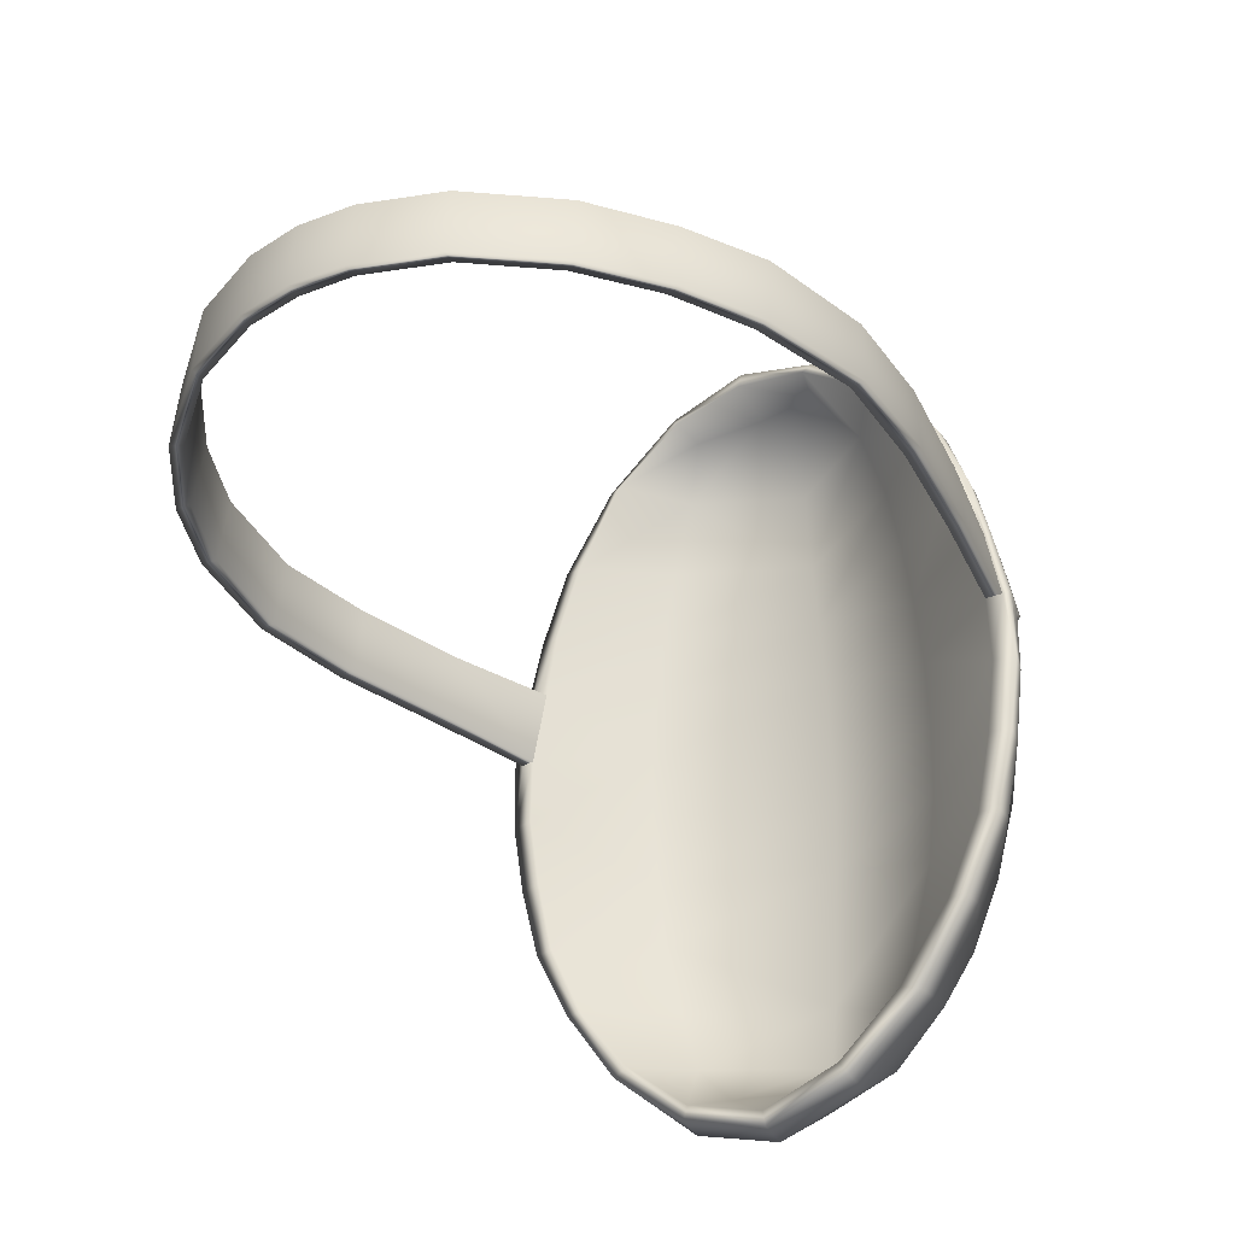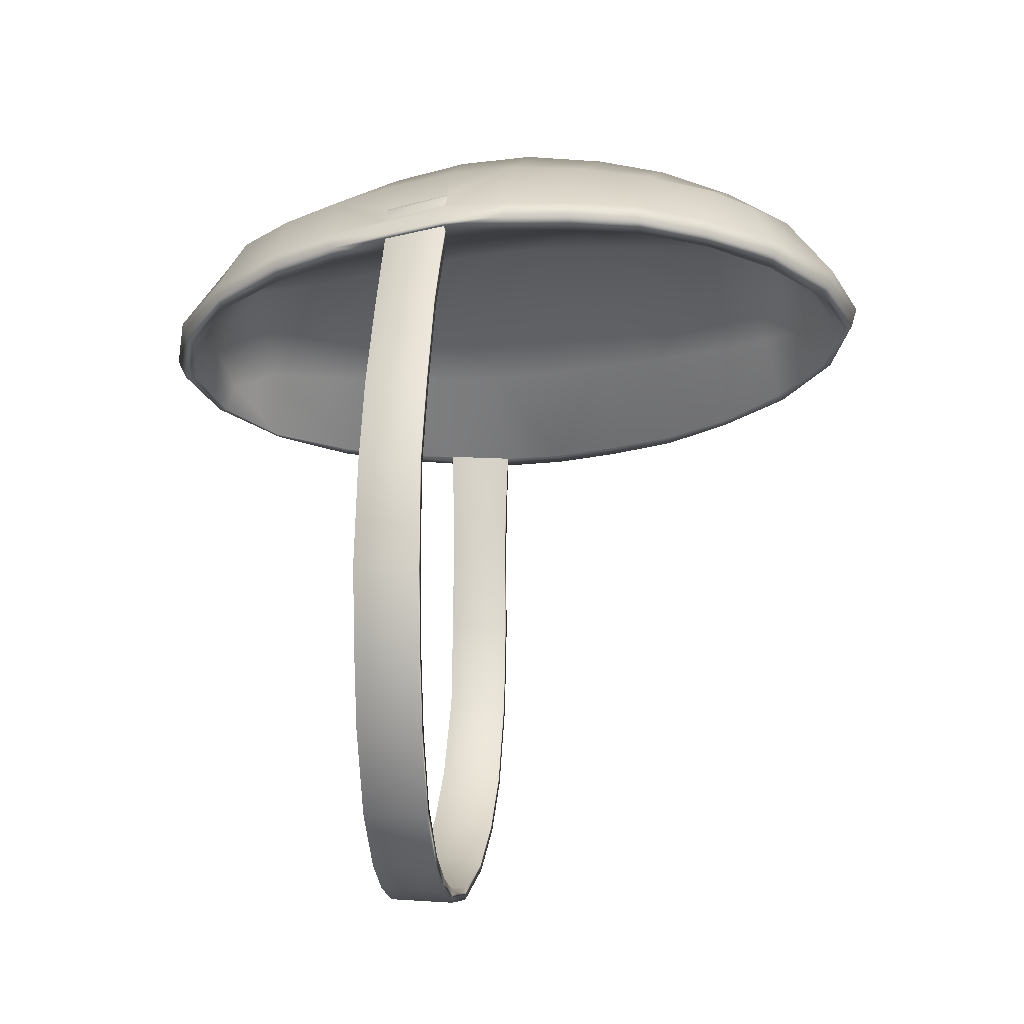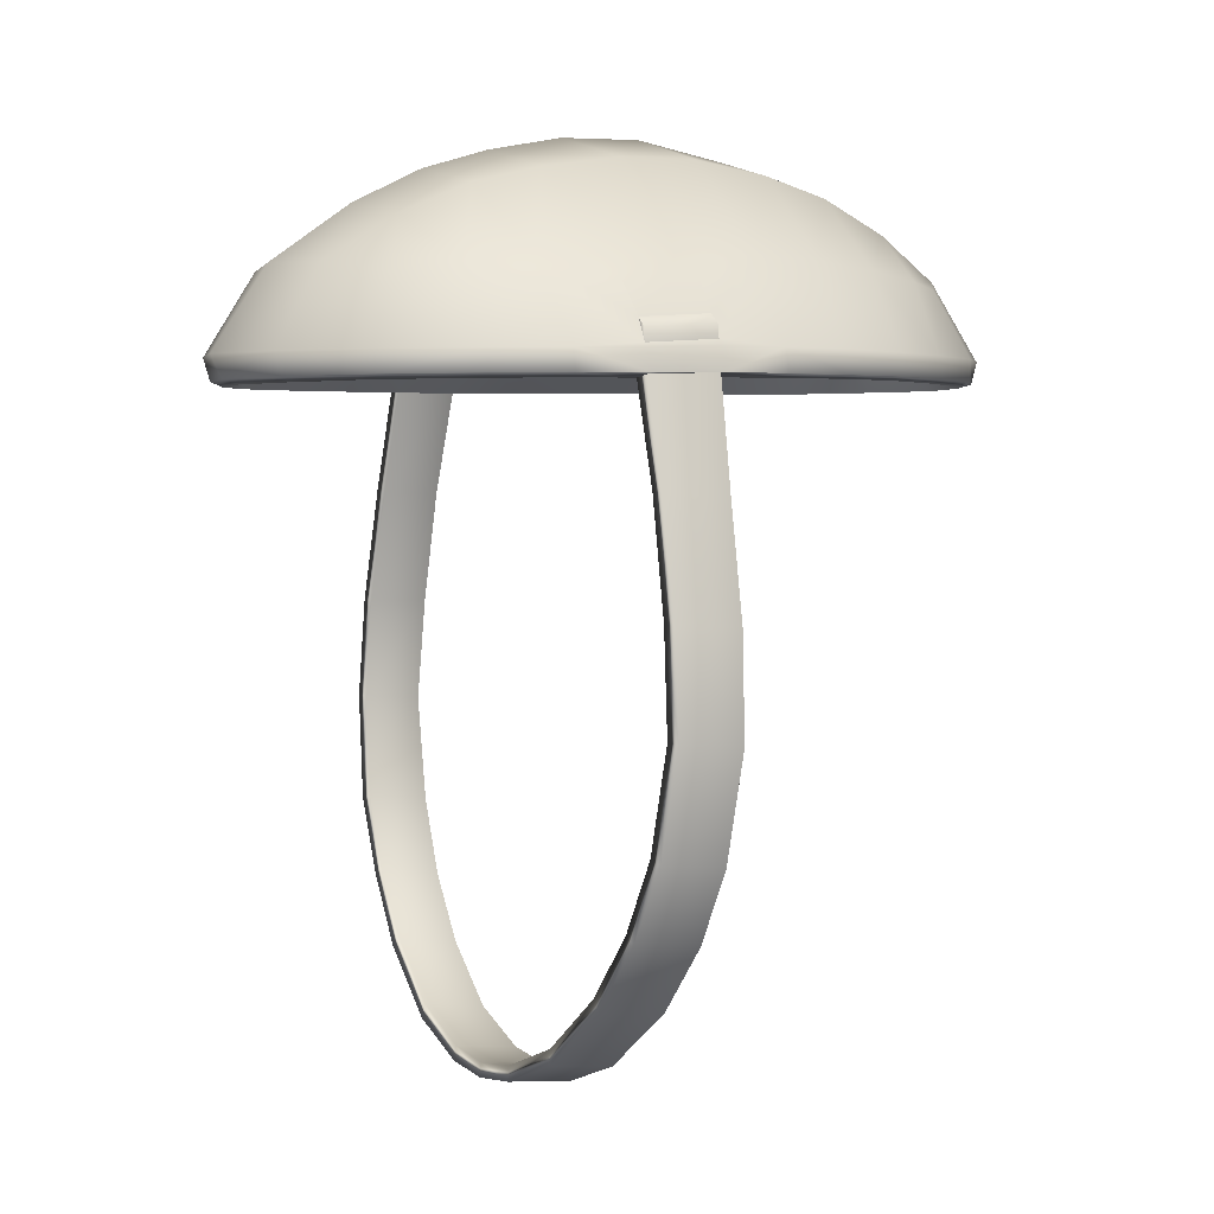
<metadata>
{"format":"obj","ext":"obj","renderer":"f3d","projection":"perspective","resolution":1024,"background":"white","views":[{"elev":-32.7,"azim":-144.7,"up":"+Y"},{"elev":-28.0,"azim":-82.5,"up":"+Z"},{"elev":2.6,"azim":-120.3,"up":"+Z"}]}
</metadata>
<code>
g n_hat_yamaskmask_mesh
v 4.329 94.94 3.707
v 4.307 94.94 3.943
v 4.143 94.94 4.105
v 3.838 94.94 4.086
v 4.178 93.71 4.078
v 4.353 93.77 4.179
v 4.543 93.77 4.014
v 4.575 93.77 3.781
v 4.575 93.77 3.781
v 4.307 94.94 3.943
v 4.329 94.94 3.707
v 4.543 93.77 4.014
v 4.353 93.77 4.179
v 4.143 94.94 4.105
v -4.329 94.94 3.707
v -3.838 94.94 4.086
v -4.143 94.94 4.105
v -4.306 94.94 3.942
v -4.178 93.71 4.078
v -4.575 93.77 3.781
v -4.538 93.77 4.017
v -4.353 93.77 4.179
v -4.575 93.77 3.781
v -4.329 94.94 3.707
v -4.306 94.94 3.942
v -4.538 93.77 4.017
v -4.353 93.77 4.179
v -4.143 94.94 4.105
v -4.37 93.74 3.2
v -4.091 94.94 3.182
v -4.615 94.97 1.44
v -4.778 93.87 1.389
v -5.066 95.04 -0.531
v -5.179 93.91 -0.5744
v -5.226 95.08 -2.277
v -5.358 93.96 -2.365
v -4.882 95.17 -4.052
v -4.95 94.02 -4.193
v -4.272 95.24 -5.294
v -4.337 94.09 -5.473
v -3.42 95.32 -6.394
v -3.472 94.17 -6.574
v -2.216 95.41 -7.373
v -2.25 94.26 -7.53
v -0.9286 95.47 -7.869
v -0.9463 94.32 -8.012
v -0 94.33 -8.109
v -4.172e-08 95.48 -7.985
v -4.778 93.87 1.389
v -4.632 93.77 3.268
v -4.37 93.74 3.2
v -5.071 93.87 1.386
v -5.179 93.91 -0.5744
v -5.472 93.91 -0.5791
v -5.358 93.96 -2.365
v -5.614 93.96 -2.365
v -4.95 94.02 -4.193
v -5.208 94.02 -4.234
v -4.337 94.09 -5.473
v -4.603 94.09 -5.496
v -3.472 94.17 -6.574
v -3.683 94.18 -6.677
v -2.25 94.26 -7.53
v -2.264 94.29 -7.76
v -0.9463 94.32 -8.012
v -0.9535 94.34 -8.247
v -0 94.35 -8.356
v -0 94.33 -8.109
v -4.923 94.98 1.438
v -4.416 94.94 3.23
v -4.632 93.77 3.268
v -5.071 93.87 1.386
v -5.472 93.91 -0.5791
v -5.373 95.03 -0.5242
v -5.614 93.96 -2.365
v -5.537 95.07 -2.279
v -5.208 94.02 -4.234
v -5.183 95.17 -4.12
v -4.603 94.09 -5.496
v -4.525 95.24 -5.393
v -3.683 94.18 -6.677
v -3.629 95.34 -6.574
v -2.264 94.29 -7.76
v -2.263 95.44 -7.641
v -0.9535 94.34 -8.247
v -0.953 95.49 -8.127
v -0 94.35 -8.356
v -0 95.51 -8.233
v -4.923 94.98 1.438
v -4.091 94.94 3.182
v -4.416 94.94 3.23
v -4.615 94.97 1.44
v -5.373 95.03 -0.5242
v -5.066 95.04 -0.531
v -5.537 95.07 -2.279
v -5.226 95.08 -2.277
v -5.183 95.17 -4.12
v -4.882 95.17 -4.052
v -4.525 95.24 -5.393
v -4.272 95.24 -5.294
v -3.629 95.34 -6.574
v -3.42 95.32 -6.394
v -2.263 95.44 -7.641
v -2.216 95.41 -7.373
v -0.953 95.49 -8.127
v -0.9286 95.47 -7.869
v -4.172e-08 95.48 -7.985
v -0 95.51 -8.233
v 0.9463 94.32 -8.012
v -0 94.33 -8.109
v -4.172e-08 95.48 -7.985
v 0.9286 95.47 -7.869
v 2.25 94.26 -7.53
v 2.216 95.41 -7.373
v 3.472 94.17 -6.574
v 3.42 95.32 -6.394
v 4.337 94.09 -5.473
v 4.272 95.24 -5.294
v 4.95 94.02 -4.193
v 4.882 95.17 -4.052
v 5.358 93.96 -2.365
v 5.226 95.08 -2.277
v 5.179 93.91 -0.5744
v 5.066 95.04 -0.531
v 4.778 93.87 1.389
v 4.615 94.97 1.44
v 4.37 93.74 3.2
v 4.091 94.94 3.182
v 0.953 95.49 -8.127
v -0 95.51 -8.233
v -0 94.35 -8.356
v 0.9535 94.34 -8.247
v 2.263 95.44 -7.641
v 2.264 94.29 -7.76
v 3.629 95.34 -6.574
v 3.683 94.18 -6.677
v 4.525 95.24 -5.393
v 4.603 94.09 -5.496
v 5.183 95.17 -4.12
v 5.208 94.02 -4.234
v 5.537 95.07 -2.279
v 5.614 93.96 -2.365
v 5.373 95.03 -0.5242
v 5.472 93.91 -0.5791
v 4.923 94.98 1.438
v 5.071 93.87 1.386
v 4.632 93.77 3.268
v 4.416 94.94 3.23
v 0.9535 94.34 -8.247
v -0 94.35 -8.356
v -0 94.33 -8.109
v 0.9463 94.32 -8.012
v 2.264 94.29 -7.76
v 2.25 94.26 -7.53
v 3.683 94.18 -6.677
v 3.472 94.17 -6.574
v 4.603 94.09 -5.496
v 4.337 94.09 -5.473
v 5.208 94.02 -4.234
v 4.95 94.02 -4.193
v 5.614 93.96 -2.365
v 5.358 93.96 -2.365
v 5.472 93.91 -0.5791
v 5.179 93.91 -0.5744
v 5.071 93.87 1.386
v 4.778 93.87 1.389
v 4.632 93.77 3.268
v 4.37 93.74 3.2
v 0.9286 95.47 -7.869
v -4.172e-08 95.48 -7.985
v -0 95.51 -8.233
v 0.953 95.49 -8.127
v 2.216 95.41 -7.373
v 2.263 95.44 -7.641
v 3.42 95.32 -6.394
v 3.629 95.34 -6.574
v 4.272 95.24 -5.294
v 4.525 95.24 -5.393
v 4.882 95.17 -4.052
v 5.183 95.17 -4.12
v 5.226 95.08 -2.277
v 5.537 95.07 -2.279
v 5.066 95.04 -0.531
v 5.373 95.03 -0.5242
v 4.615 94.97 1.44
v 4.923 94.98 1.438
v 4.091 94.94 3.182
v 4.416 94.94 3.23
v -4.143 94.94 4.105
v -3.749 93.76 5.144
v -4.353 93.77 4.179
v -3.539 95.06 5.069
v -1.693 95.25 6.592
v -3.261 96.22 4.983
v -4.143 94.94 4.105
v -4.329 94.94 3.707
v -1.793 93.86 6.813
v -1.541 96.42 6.302
v -0 95.32 7.018
v -0 93.95 7.298
v -0 96.53 6.647
v -1.81 92.48 6.85
v -0 92.47 7.351
v -0 90.87 7.081
v -1.381 97.62 5.771
v -0 97.76 6.042
v -2.895 97.27 4.882
v -3.771 92.54 5.153
v -4.353 93.77 4.179
v -4.575 93.77 3.781
v -4.637 92.59 3.68
v -1.705 90.99 6.663
v -0 89.58 6.686
v -1.278 98.88 4.977
v -0 99.21 5.034
v -3.583 91.22 5.119
v -1.561 89.73 6.371
v -0 88.27 6.049
v -1.382 88.42 5.833
v -0 86.9 5.131
v -3.273 89.96 5.041
v -1.287 87.27 5.068
v -0 85.96 3.702
v -2.379 98.22 4.779
v -4.475 91.36 3.688
v -2.808 88.78 4.936
v -1.48 86.43 3.692
v -0 86.07 3.307
v -1.472 86.54 3.306
v -2.292 87.99 4.855
v -2.776 87.57 3.674
v -2.764 87.56 3.3
v -3.621 88.86 3.672
v -3.654 88.84 3.294
v -4.224 90.11 3.675
v -4.286 90.1 3.287
v -4.606 91.37 3.28
v -4.792 92.6 3.273
v -4.79 93.77 3.263
v -4.649 93.77 3.679
v -4.395 94.94 3.642
v -4.533 94.94 3.248
v -4.129 96.06 3.622
v -4.216 96.06 3.238
v -3.684 97.28 3.607
v -3.717 97.28 3.229
v -2.764 98.61 3.216
v -2.705 98.69 3.589
v -1.421 99.72 3.587
v -1.418 99.6 3.203
v -0 100 3.198
v -0 100.2 3.591
v 3.749 93.76 5.144
v 4.143 94.94 4.105
v 4.353 93.77 4.179
v 3.539 95.06 5.069
v 1.691 95.25 6.6
v 1.79 93.86 6.822
v 3.771 92.54 5.152
v 4.353 93.77 4.179
v 4.637 92.59 3.679
v 4.575 93.77 3.781
v 1.539 96.42 6.31
v 3.261 96.22 4.983
v 4.143 94.94 4.105
v 4.329 94.94 3.707
v -0 95.32 7.018
v -0 96.53 6.647
v -0 93.95 7.298
v 1.379 97.63 5.776
v -0 97.76 6.042
v 1.807 92.48 6.859
v -0 92.47 7.351
v -0 90.87 7.081
v 1.276 98.89 4.978
v -0 99.21 5.034
v -0 100.2 3.591
v 1.702 90.99 6.672
v -0 89.58 6.686
v 3.583 91.22 5.118
v 1.559 89.73 6.378
v -0 88.27 6.049
v 2.895 97.27 4.882
v 3.684 97.28 3.607
v 1.419 99.73 3.587
v -0 100 3.198
v 1.416 99.61 3.203
v 2.379 98.22 4.779
v 2.705 98.69 3.589
v 2.764 98.61 3.216
v 3.717 97.28 3.229
v 4.216 96.06 3.238
v 4.129 96.06 3.622
v 4.395 94.94 3.642
v 4.533 94.94 3.248
v 4.79 93.77 3.263
v 4.649 93.77 3.679
v 4.792 92.6 3.273
v 4.606 91.37 3.28
v 4.475 91.36 3.688
v 4.286 90.1 3.287
v 4.224 90.11 3.675
v 3.621 88.86 3.672
v 3.654 88.84 3.294
v 2.764 87.56 3.3
v 3.273 89.96 5.041
v 2.808 88.78 4.936
v 1.381 88.42 5.839
v -0 86.9 5.131
v 2.292 87.99 4.855
v 2.776 87.57 3.674
v 1.284 87.26 5.069
v 1.477 86.42 3.692
v 1.47 86.53 3.306
v -0 85.96 3.702
v -0 86.07 3.307
v 1.416 99.61 3.203
v -0 100 3.198
v -0 99.7 3.117
v 1.289 99.45 3.117
v 2.764 98.61 3.216
v -0 99.39 3.837
v 2.514 98.61 3.138
v 3.388 97.24 3.158
v 3.717 97.28 3.229
v 4.216 96.06 3.238
v 1.159 99.24 3.58
v 1.731 98.53 4.19
v -0 98.53 5.168
v -0 97.13 5.323
v 2.139 97.24 4.24
v 2.368 96.06 4.249
v -0 96.06 5.47
v 3.861 96.06 3.174
v 2.521 94.96 4.257
v 5.215e-08 94.96 5.625
v 4.416 94.94 3.23
v 4.533 94.94 3.248
v 4.091 94.94 3.182
v 4.632 93.77 3.268
v 4.79 93.77 3.263
v 4.792 92.6 3.273
v 4.37 93.74 3.2
v 2.645 93.73 4.266
v 5.215e-08 93.73 5.722
v 4.406 92.6 3.213
v 4.606 91.37 3.28
v 2.664 92.61 4.307
v -0 92.61 5.76
v 2.61 91.38 4.368
v -0 91.38 5.686
v 2.474 90.21 4.356
v -0 90.21 5.594
v -0 88.86 5.47
v 4.232 91.38 3.226
v 4.286 90.1 3.287
v 3.956 90.1 3.233
v 3.367 88.84 3.224
v 3.654 88.84 3.294
v 2.764 87.56 3.3
v 2.153 88.86 4.304
v 1.824 87.8 4.264
v -0 87.76 5.32
v 2.465 87.65 3.224
v 1.47 86.53 3.306
v 1.348 86.73 3.237
v -0 86.07 3.307
v -0 86.3 3.236
v 1.035 87 3.981
v -0 87.13 4.698
v -0 100 3.198
v -1.418 99.6 3.203
v -1.291 99.44 3.117
v -0 99.7 3.117
v -2.514 98.61 3.138
v -2.764 98.61 3.216
v -3.388 97.24 3.158
v -3.717 97.28 3.229
v -4.216 96.06 3.238
v -1.16 99.23 3.58
v -0 99.39 3.837
v -0 98.53 5.168
v -1.731 98.53 4.19
v -0 97.13 5.323
v -2.139 97.24 4.24
v -0 96.06 5.47
v -2.368 96.06 4.249
v -3.861 96.06 3.174
v -2.521 94.96 4.257
v 5.215e-08 94.96 5.625
v -4.091 94.94 3.182
v -4.416 94.94 3.23
v -4.533 94.94 3.248
v -4.632 93.77 3.268
v -4.79 93.77 3.263
v -4.792 92.6 3.273
v -4.406 92.6 3.213
v -4.37 93.74 3.2
v -4.606 91.37 3.28
v -2.645 93.73 4.266
v 5.215e-08 93.73 5.722
v -2.664 92.61 4.307
v -0 92.61 5.76
v -2.61 91.38 4.368
v -0 91.38 5.686
v -4.232 91.38 3.226
v -4.286 90.1 3.287
v -2.474 90.21 4.356
v -0 90.21 5.594
v -0 88.86 5.47
v -3.956 90.1 3.233
v -2.153 88.86 4.304
v -3.367 88.84 3.224
v -3.654 88.84 3.294
v -2.764 87.56 3.3
v -1.824 87.8 4.264
v -0 87.76 5.32
v -0 87.13 4.698
v -2.465 87.65 3.224
v -1.037 87 3.981
v -0 86.3 3.236
v -1.35 86.73 3.237
v -1.472 86.54 3.306
v -0 86.07 3.307
g n_hat_yamaskmask_mesh_0
f 3 2 1
f 4 3 1
f 7 6 5
f 8 7 5
f 11 10 9
f 10 12 9
f 12 10 13
f 10 14 13
f 17 16 15
f 18 17 15
f 21 20 19
f 22 21 19
f 25 24 23
f 26 25 23
f 25 26 27
f 28 25 27
f 31 30 29
f 32 31 29
f 33 31 32
f 34 33 32
f 35 33 34
f 36 35 34
f 37 35 36
f 38 37 36
f 39 37 38
f 40 39 38
f 41 39 40
f 42 41 40
f 43 41 42
f 44 43 42
f 45 43 44
f 46 45 44
f 46 47 45
f 47 48 45
f 51 50 49
f 50 52 49
f 53 49 52
f 54 53 52
f 55 53 54
f 56 55 54
f 57 55 56
f 58 57 56
f 59 57 58
f 60 59 58
f 61 59 60
f 62 61 60
f 63 61 62
f 64 63 62
f 65 63 64
f 66 65 64
f 66 67 65
f 67 68 65
f 71 70 69
f 72 71 69
f 73 72 69
f 74 73 69
f 75 73 74
f 76 75 74
f 77 75 76
f 78 77 76
f 79 77 78
f 80 79 78
f 81 79 80
f 82 81 80
f 83 81 82
f 84 83 82
f 85 83 84
f 86 85 84
f 87 85 86
f 88 87 86
f 91 90 89
f 90 92 89
f 93 89 92
f 94 93 92
f 95 93 94
f 96 95 94
f 97 95 96
f 98 97 96
f 99 97 98
f 100 99 98
f 101 99 100
f 102 101 100
f 103 101 102
f 104 103 102
f 105 103 104
f 106 105 104
f 106 107 105
f 107 108 105
f 111 110 109
f 112 111 109
f 112 109 113
f 114 112 113
f 114 113 115
f 116 114 115
f 116 115 117
f 118 116 117
f 118 117 119
f 120 118 119
f 120 119 121
f 122 120 121
f 122 121 123
f 124 122 123
f 124 123 125
f 126 124 125
f 126 125 127
f 128 126 127
f 131 130 129
f 132 131 129
f 132 129 133
f 134 132 133
f 134 133 135
f 136 134 135
f 136 135 137
f 138 136 137
f 138 137 139
f 140 138 139
f 140 139 141
f 142 140 141
f 142 141 143
f 144 142 143
f 144 143 145
f 146 144 145
f 147 146 145
f 148 147 145
f 151 150 149
f 152 151 149
f 152 149 153
f 154 152 153
f 154 153 155
f 156 154 155
f 156 155 157
f 158 156 157
f 158 157 159
f 160 158 159
f 160 159 161
f 162 160 161
f 162 161 163
f 164 162 163
f 164 163 165
f 166 164 165
f 165 167 166
f 167 168 166
f 171 170 169
f 172 171 169
f 172 169 173
f 174 172 173
f 174 173 175
f 176 174 175
f 176 175 177
f 178 176 177
f 178 177 179
f 180 178 179
f 180 179 181
f 182 180 181
f 182 181 183
f 184 182 183
f 184 183 185
f 186 184 185
f 185 187 186
f 187 188 186
f 191 190 189
f 190 192 189
f 192 190 193
f 192 193 194
f 195 192 194
f 195 194 196
f 190 197 193
f 193 198 194
f 193 197 199
f 198 193 199
f 197 200 199
f 201 198 199
f 197 202 200
f 202 197 190
f 202 203 200
f 203 202 204
f 205 198 201
f 206 205 201
f 194 198 207
f 198 205 207
f 208 202 190
f 208 190 209
f 208 209 210
f 211 208 210
f 202 212 204
f 212 202 208
f 204 212 213
f 214 205 206
f 215 214 206
f 216 212 208
f 216 208 211
f 212 217 213
f 217 212 216
f 213 217 218
f 217 219 218
f 218 219 220
f 221 217 216
f 219 217 221
f 219 222 220
f 220 222 223
f 205 214 224
f 207 205 224
f 225 216 211
f 221 216 225
f 222 219 226
f 226 219 221
f 222 227 223
f 223 227 228
f 227 229 228
f 230 222 226
f 227 222 230
f 229 227 231
f 231 227 230
f 232 229 231
f 226 233 230
f 233 231 230
f 232 231 233
f 226 221 233
f 234 232 233
f 221 235 233
f 234 233 235
f 235 221 225
f 236 234 235
f 235 225 236
f 225 237 236
f 225 211 237
f 211 238 237
f 238 211 239
f 211 240 239
f 211 210 240
f 210 196 240
f 239 240 241
f 196 241 240
f 242 239 241
f 243 241 196
f 242 241 243
f 194 243 196
f 244 242 243
f 194 207 243
f 244 243 245
f 207 245 243
f 246 244 245
f 207 224 245
f 246 245 247
f 224 248 245
f 245 248 247
f 224 214 248
f 248 249 247
f 214 249 248
f 249 250 247
f 249 214 215
f 250 249 251
f 252 249 215
f 249 252 251
f 255 254 253
f 254 256 253
f 256 257 253
f 257 258 253
f 253 258 259
f 260 253 259
f 260 259 261
f 262 260 261
f 263 257 256
f 264 263 256
f 264 256 265
f 264 265 266
f 258 257 267
f 268 267 257
f 263 268 257
f 269 258 267
f 263 270 268
f 270 263 264
f 270 271 268
f 272 258 269
f 273 272 269
f 272 273 274
f 258 272 259
f 270 275 271
f 275 276 271
f 277 276 275
f 278 272 274
f 278 274 279
f 259 272 280
f 272 278 280
f 281 278 279
f 281 279 282
f 275 270 283
f 283 270 264
f 284 283 264
f 285 277 275
f 286 277 285
f 287 286 285
f 288 275 283
f 285 275 288
f 288 283 284
f 287 285 289
f 289 285 288
f 289 288 284
f 290 287 289
f 289 284 290
f 284 291 290
f 292 291 284
f 293 284 264
f 293 292 284
f 293 264 266
f 293 294 292
f 294 293 266
f 294 295 292
f 294 266 262
f 296 295 294
f 297 294 262
f 297 296 294
f 262 261 297
f 297 261 296
f 261 298 296
f 299 298 261
f 300 299 261
f 300 261 259
f 301 299 300
f 280 300 259
f 302 301 300
f 302 300 280
f 302 303 301
f 303 304 301
f 305 304 303
f 306 302 280
f 302 306 303
f 280 278 306
f 278 281 306
f 306 281 307
f 306 307 303
f 281 308 307
f 308 281 282
f 308 282 309
f 303 307 310
f 307 308 310
f 311 305 303
f 311 303 310
f 308 312 310
f 312 308 309
f 310 312 311
f 311 313 305
f 312 313 311
f 312 309 313
f 313 314 305
f 309 315 313
f 313 315 314
f 315 316 314
f 319 318 317
f 320 319 317
f 320 317 321
f 322 319 320
f 323 320 321
f 323 321 324
f 321 325 324
f 325 326 324
f 327 322 320
f 327 320 323
f 322 327 328
f 328 327 323
f 323 324 328
f 329 322 328
f 329 328 330
f 328 331 330
f 324 331 328
f 330 331 332
f 332 331 324
f 333 330 332
f 326 334 324
f 334 332 324
f 333 332 335
f 336 333 335
f 326 337 334
f 326 338 337
f 334 339 332
f 337 339 334
f 339 335 332
f 340 337 338
f 341 340 338
f 340 341 342
f 343 340 342
f 336 335 344
f 344 335 339
f 343 344 339
f 345 336 344
f 346 343 342
f 343 346 344
f 342 347 346
f 344 348 345
f 346 348 344
f 348 349 345
f 349 348 350
f 350 348 346
f 351 349 350
f 351 350 352
f 353 351 352
f 353 352 354
f 347 355 346
f 355 350 346
f 352 350 355
f 355 347 356
f 357 355 356
f 357 352 355
f 357 356 358
f 357 358 352
f 356 359 358
f 358 359 360
f 352 361 354
f 358 361 352
f 354 361 362
f 362 361 358
f 363 354 362
f 364 358 360
f 364 362 358
f 360 365 364
f 365 366 364
f 364 366 362
f 365 367 366
f 367 368 366
f 362 369 363
f 366 369 362
f 369 366 368
f 369 370 363
f 370 369 368
f 373 372 371
f 374 373 371
f 372 373 375
f 376 372 375
f 376 375 377
f 378 376 377
f 379 378 377
f 380 373 374
f 381 380 374
f 380 381 382
f 375 373 383
f 373 380 383
f 383 380 382
f 377 375 383
f 383 382 384
f 385 383 384
f 385 377 383
f 385 384 386
f 385 387 377
f 387 385 386
f 387 388 377
f 388 379 377
f 387 386 389
f 387 389 388
f 386 390 389
f 388 391 379
f 389 391 388
f 391 392 379
f 392 393 379
f 392 394 393
f 394 395 393
f 396 395 394
f 396 394 397
f 391 389 398
f 394 398 397
f 399 396 397
f 389 390 400
f 389 400 398
f 397 398 400
f 390 401 400
f 402 400 401
f 402 397 400
f 403 402 401
f 404 402 403
f 397 402 404
f 405 404 403
f 406 399 397
f 406 397 404
f 407 399 406
f 408 404 405
f 406 404 408
f 409 408 405
f 408 409 410
f 411 407 406
f 411 406 408
f 412 408 410
f 408 412 411
f 407 411 413
f 412 413 411
f 414 407 413
f 414 413 415
f 412 410 416
f 412 416 413
f 410 417 416
f 417 418 416
f 413 419 415
f 416 419 413
f 418 420 416
f 416 420 419
f 420 418 421
f 419 422 415
f 420 422 419
f 422 420 421
f 422 423 415
f 422 421 424
f 423 422 424

</code>
